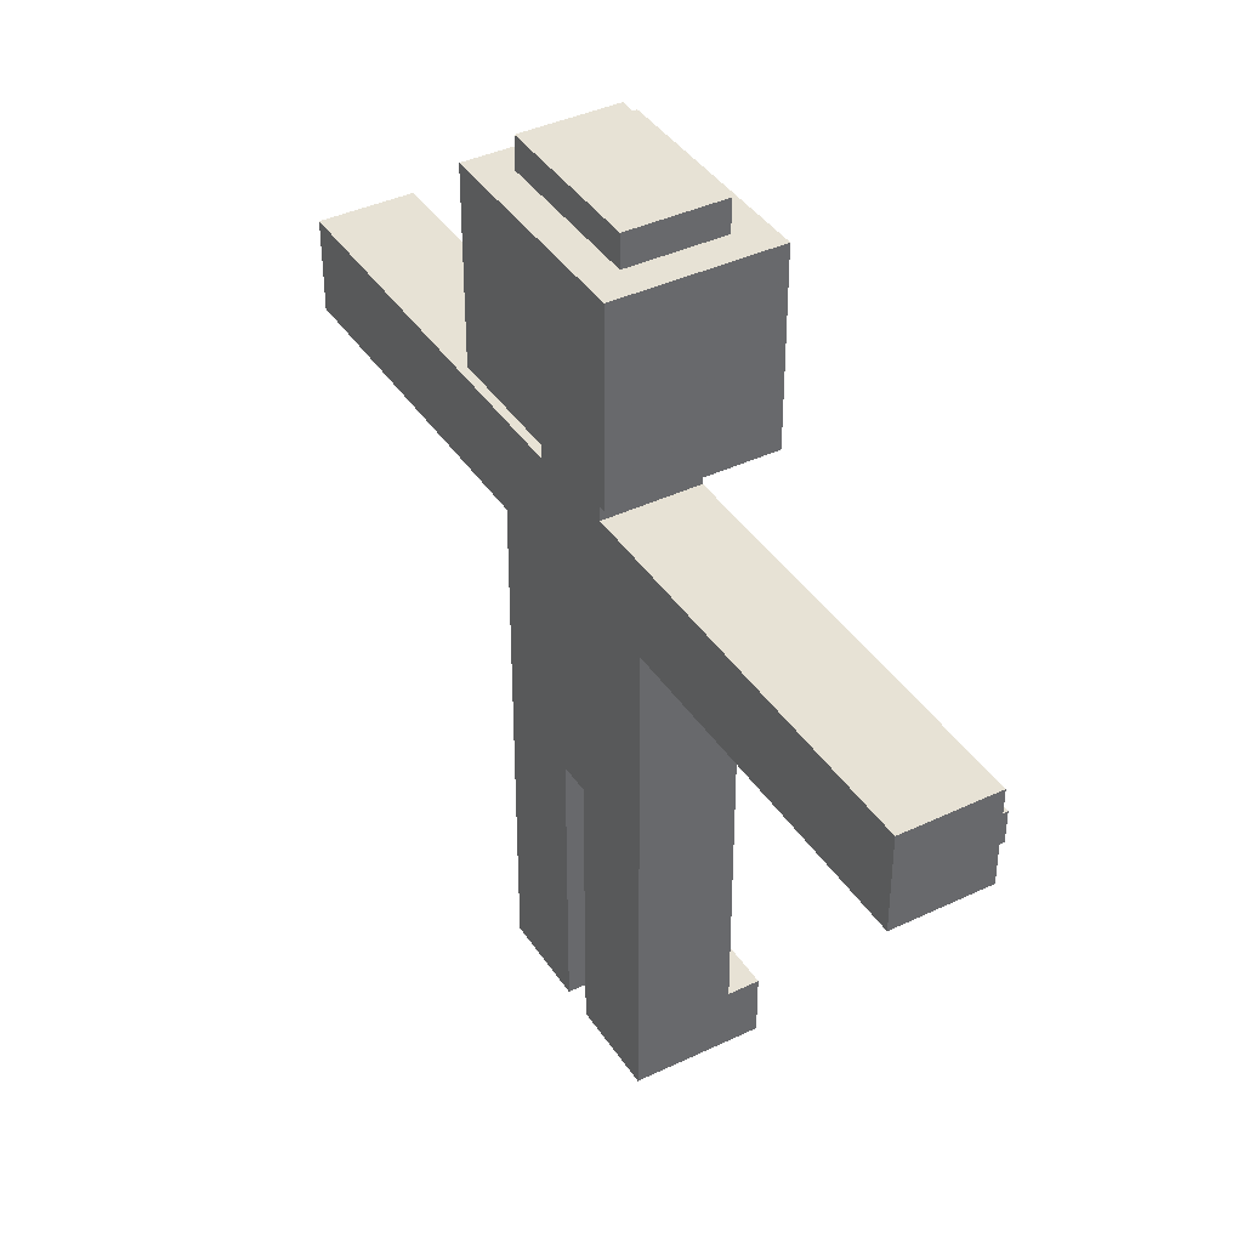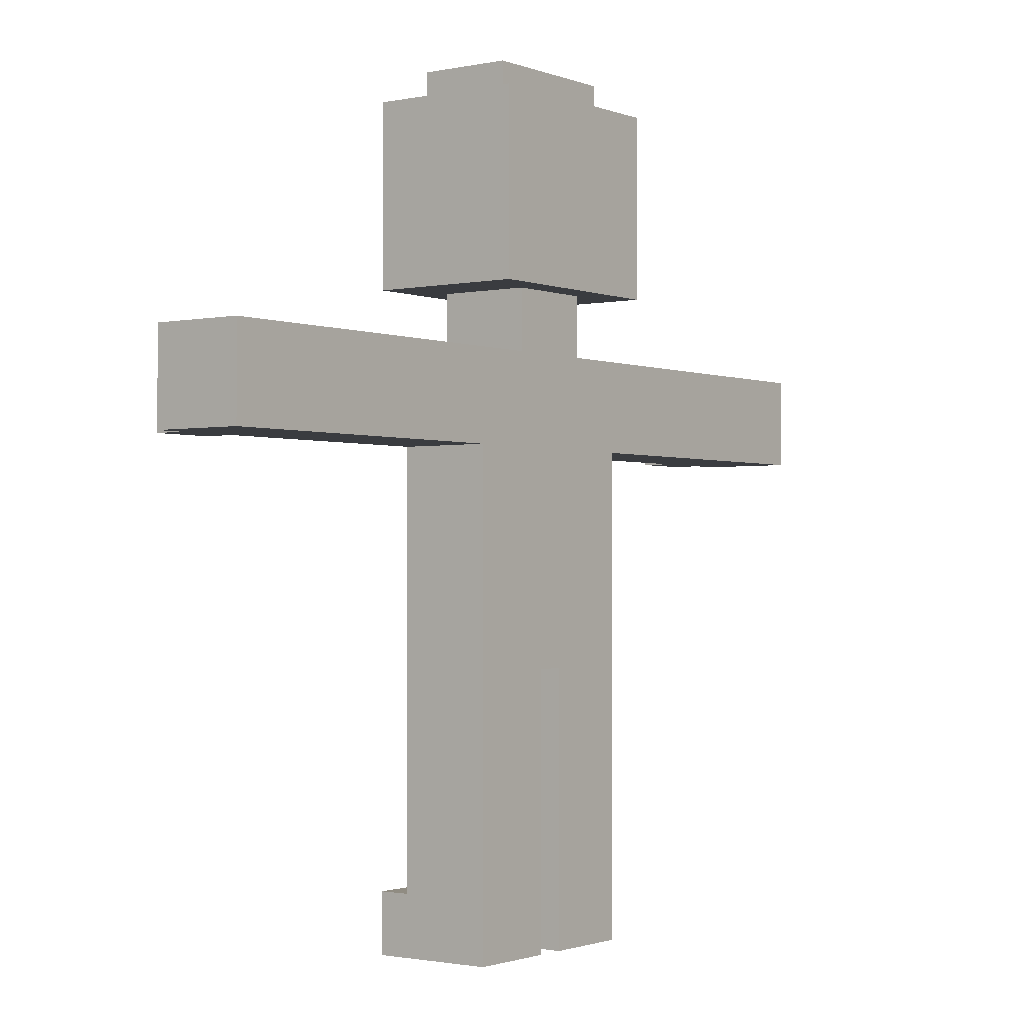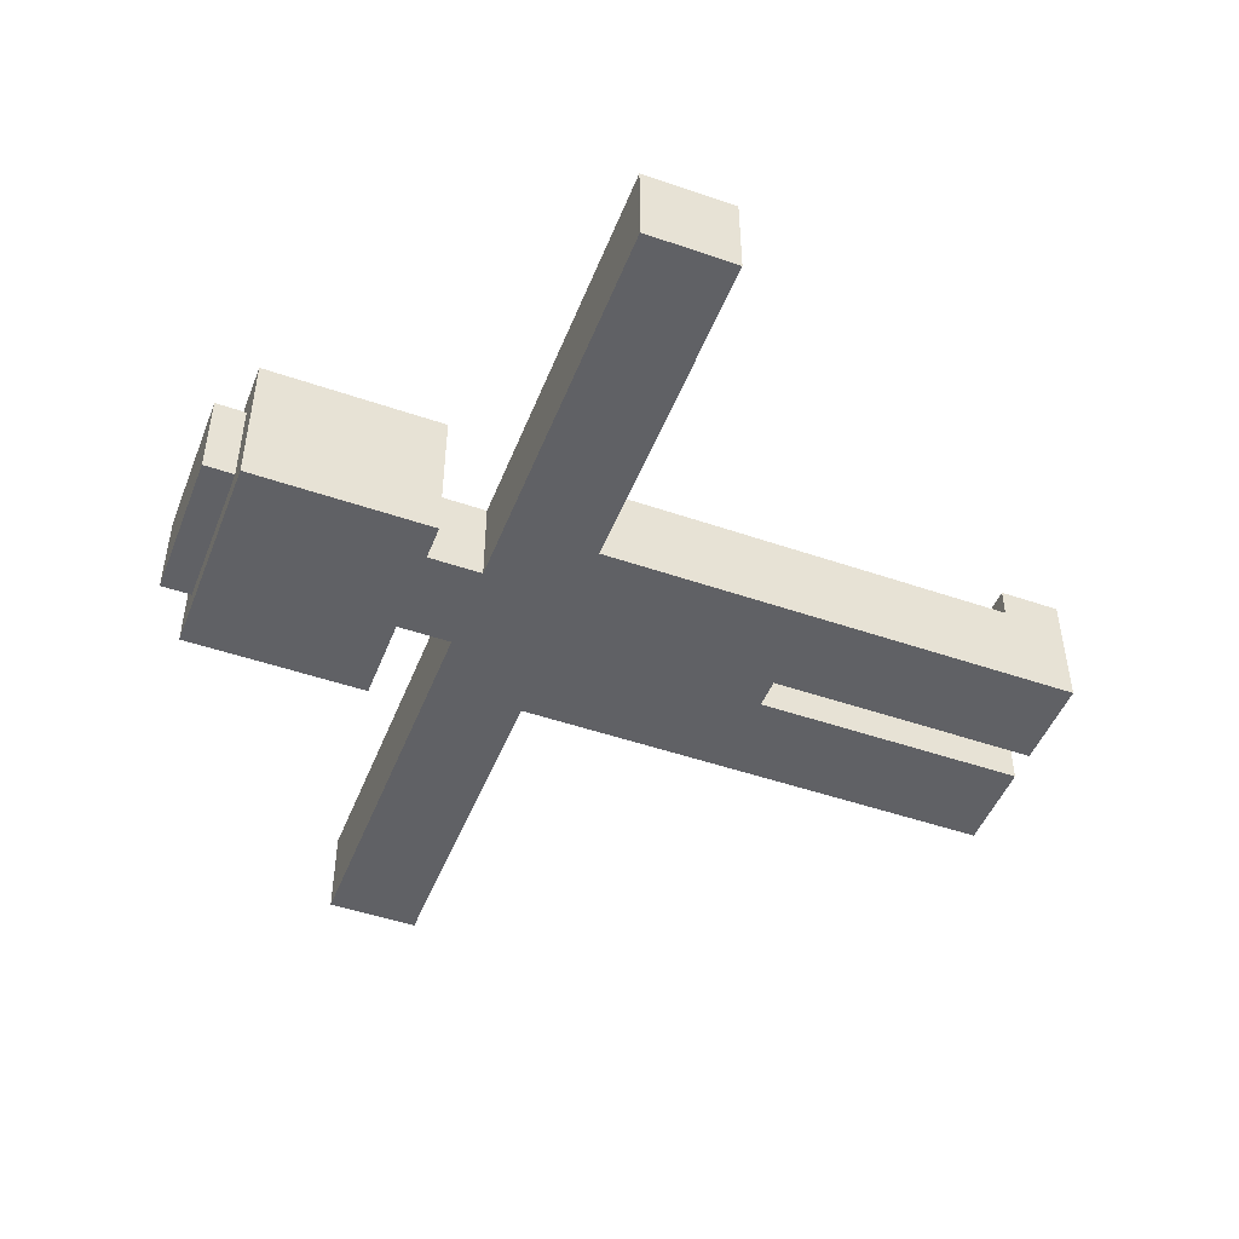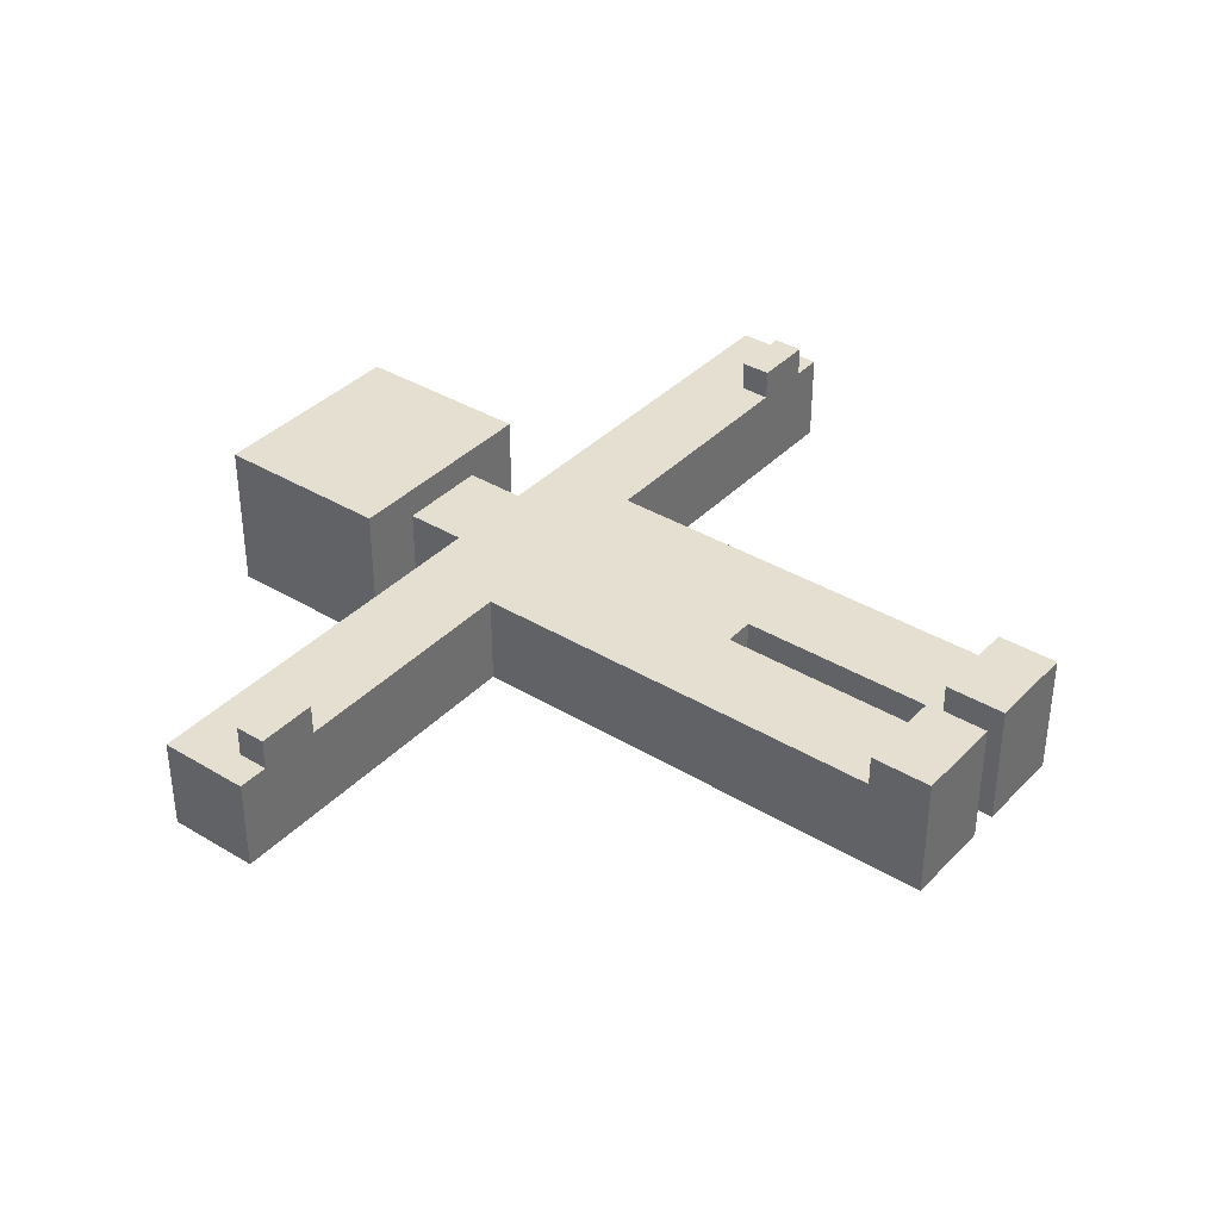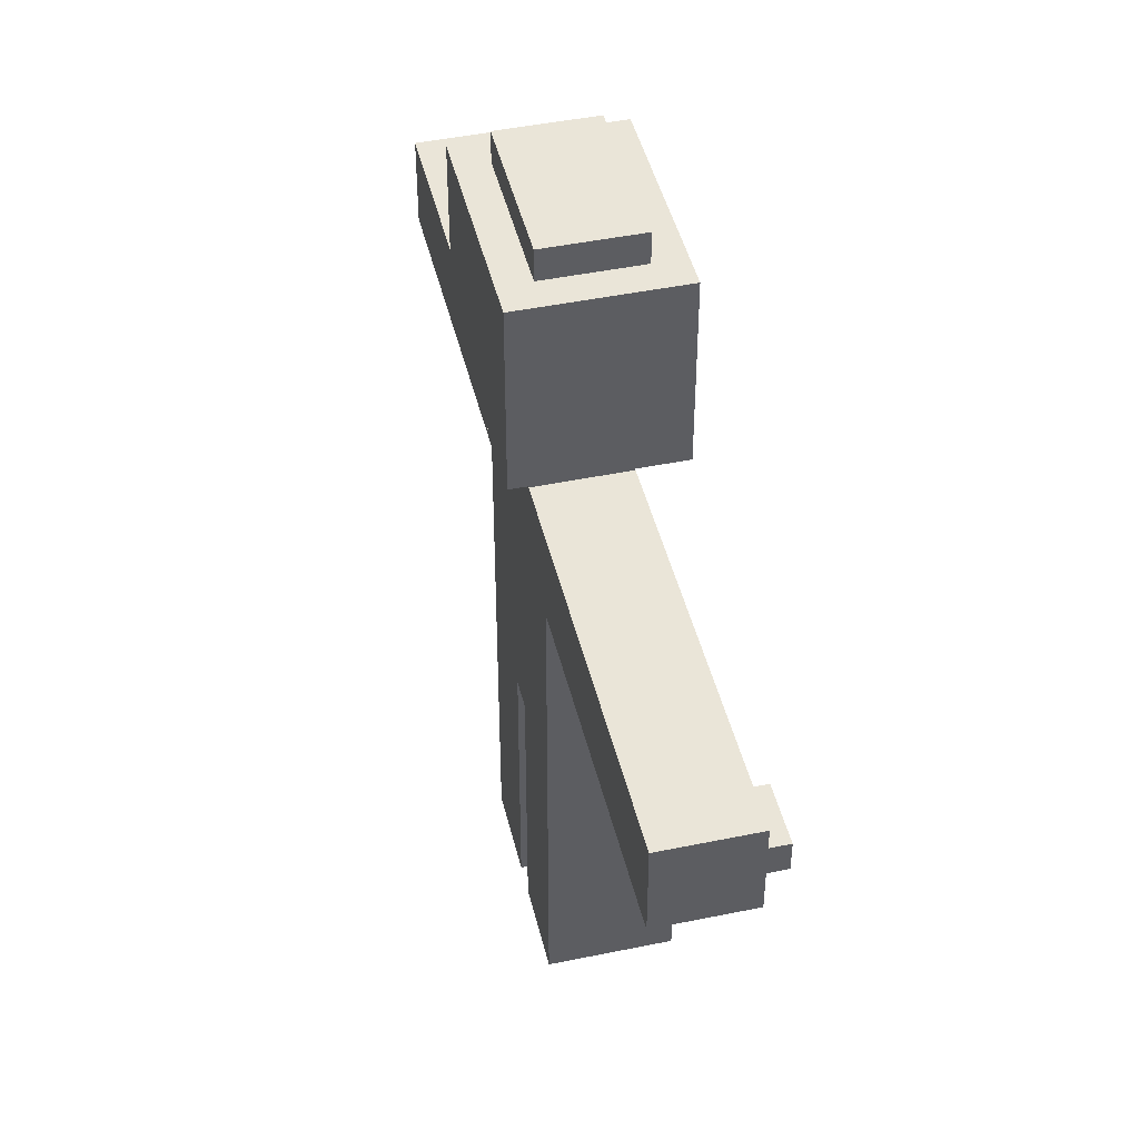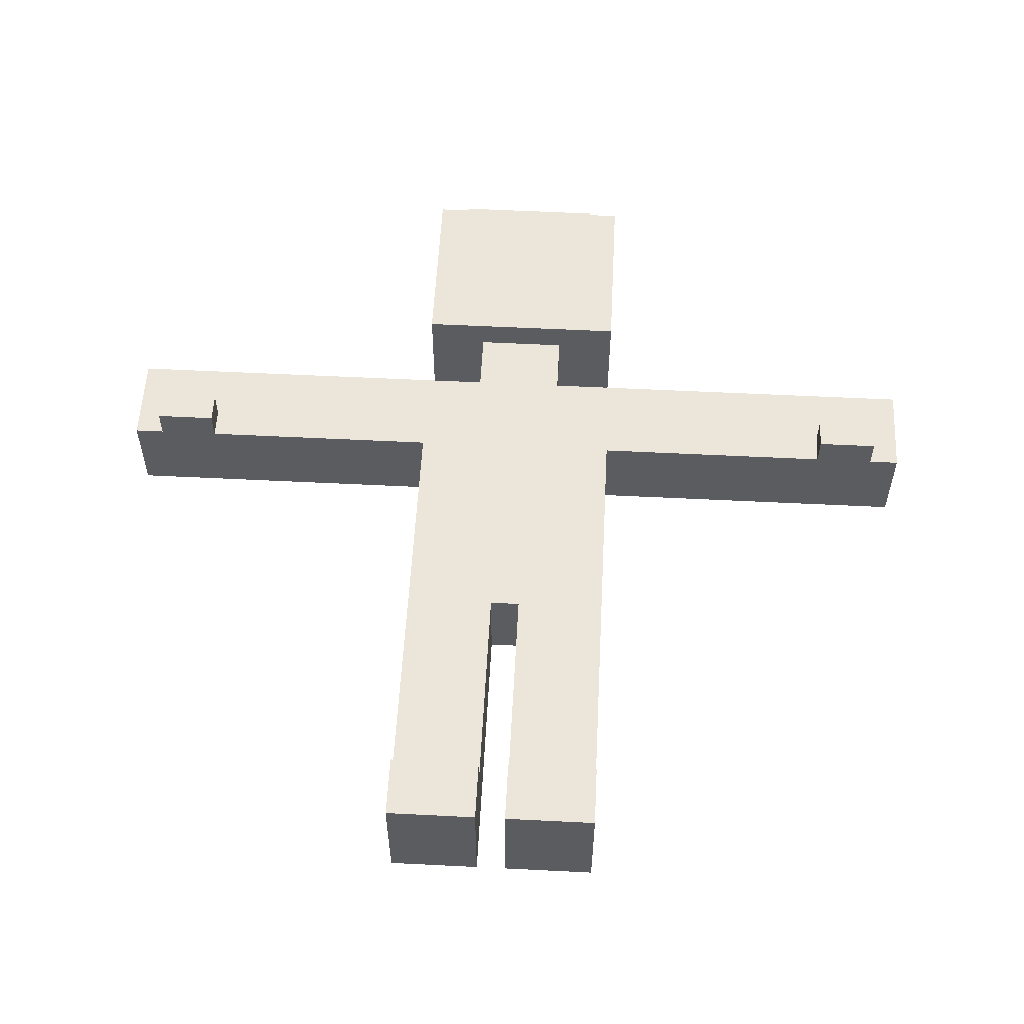
<metadata>
{"format":"obj","ext":"obj","renderer":"f3d","projection":"perspective","resolution":1024,"background":"white","views":[{"elev":40.1,"azim":-120.3,"up":"+Y"},{"elev":-1.5,"azim":126.7,"up":"+Y"},{"elev":-48.3,"azim":-111.1,"up":"+Z"},{"elev":37.3,"azim":-52.2,"up":"+Z"},{"elev":45.4,"azim":-103.4,"up":"+Y"},{"elev":56.1,"azim":3.0,"up":"+Z"}]}
</metadata>
<code>
g Model
v -16 2.207 1.655
v -16 5.517 1.655
v -16 5.517 -1.655
v -16 2.207 -1.655
f 1 2 3 4
v -14.9 2.207 2.759
v -14.9 3.31 2.759
v -14.9 3.31 1.655
v -14.9 2.207 1.655
f 5 6 7 8
v -3.862 -15.45 1.655
v -3.862 2.207 1.655
v -3.862 2.207 -1.655
v -3.862 -15.45 -1.655
f 9 10 11 12
v -3.862 7.724 2.759
v -3.862 14.34 2.759
v -3.862 14.34 -2.759
v -3.862 7.724 -2.759
f 13 14 15 16
v -3.862 -15.45 2.759
v -3.862 -13.24 2.759
v -3.862 -13.24 1.655
v -3.862 -15.45 1.655
f 17 18 19 20
v -2.759 14.34 1.655
v -2.759 15.45 1.655
v -2.759 15.45 -1.655
v -2.759 14.34 -1.655
f 21 22 23 24
v -1.655 5.517 1.655
v -1.655 7.724 1.655
v -1.655 7.724 -1.655
v -1.655 5.517 -1.655
f 25 26 27 28
v 0.5517 -15.45 1.655
v 0.5517 -5.517 1.655
v 0.5517 -5.517 -1.655
v 0.5517 -15.45 -1.655
f 29 30 31 32
v 0.5517 -15.45 2.759
v 0.5517 -13.24 2.759
v 0.5517 -13.24 1.655
v 0.5517 -15.45 1.655
f 33 34 35 36
v 12.69 2.207 2.759
v 12.69 3.31 2.759
v 12.69 3.31 1.655
v 12.69 2.207 1.655
f 37 38 39 40
v -12.69 2.207 1.655
v -12.69 3.31 1.655
v -12.69 3.31 2.759
v -12.69 2.207 2.759
f 41 42 43 44
v -0.5517 -15.45 -1.655
v -0.5517 -5.517 -1.655
v -0.5517 -5.517 1.655
v -0.5517 -15.45 1.655
f 45 46 47 48
v -0.5517 -15.45 1.655
v -0.5517 -13.24 1.655
v -0.5517 -13.24 2.759
v -0.5517 -15.45 2.759
f 49 50 51 52
v 1.655 5.517 -1.655
v 1.655 7.724 -1.655
v 1.655 7.724 1.655
v 1.655 5.517 1.655
f 53 54 55 56
v 2.759 14.34 -1.655
v 2.759 15.45 -1.655
v 2.759 15.45 1.655
v 2.759 14.34 1.655
f 57 58 59 60
v 3.862 -15.45 -1.655
v 3.862 2.207 -1.655
v 3.862 2.207 1.655
v 3.862 -15.45 1.655
f 61 62 63 64
v 3.862 7.724 -2.759
v 3.862 14.34 -2.759
v 3.862 14.34 2.759
v 3.862 7.724 2.759
f 65 66 67 68
v 3.862 -15.45 1.655
v 3.862 -13.24 1.655
v 3.862 -13.24 2.759
v 3.862 -15.45 2.759
f 69 70 71 72
v 14.9 2.207 1.655
v 14.9 3.31 1.655
v 14.9 3.31 2.759
v 14.9 2.207 2.759
f 73 74 75 76
v 16 2.207 -1.655
v 16 5.517 -1.655
v 16 5.517 1.655
v 16 2.207 1.655
f 77 78 79 80
v -3.862 -15.45 -1.655
v -0.5517 -15.45 -1.655
v -0.5517 -15.45 2.759
v -3.862 -15.45 2.759
f 81 82 83 84
v 0.5517 -15.45 -1.655
v 3.862 -15.45 -1.655
v 3.862 -15.45 2.759
v 0.5517 -15.45 2.759
f 85 86 87 88
v -0.5517 -5.517 -1.655
v 0.5517 -5.517 -1.655
v 0.5517 -5.517 1.655
v -0.5517 -5.517 1.655
f 89 90 91 92
v -16 2.207 -1.655
v -3.862 2.207 -1.655
v -3.862 2.207 1.655
v -16 2.207 1.655
f 93 94 95 96
v 3.862 2.207 -1.655
v 16 2.207 -1.655
v 16 2.207 1.655
v 3.862 2.207 1.655
f 97 98 99 100
v -14.9 2.207 1.655
v -12.69 2.207 1.655
v -12.69 2.207 2.759
v -14.9 2.207 2.759
f 101 102 103 104
v 12.69 2.207 1.655
v 14.9 2.207 1.655
v 14.9 2.207 2.759
v 12.69 2.207 2.759
f 105 106 107 108
v 1.655 7.724 -2.759
v 3.862 7.724 -2.759
v 3.862 7.724 2.759
v 1.655 7.724 2.759
f 109 110 111 112
v -3.862 7.724 -1.655
v -1.655 7.724 -1.655
v -1.655 7.724 2.759
v -3.862 7.724 2.759
f 113 114 115 116
v -3.862 7.724 -2.759
v 1.655 7.724 -2.759
v 1.655 7.724 -1.655
v -3.862 7.724 -1.655
f 117 118 119 120
v -1.655 7.724 1.655
v 1.655 7.724 1.655
v 1.655 7.724 2.759
v -1.655 7.724 2.759
f 121 122 123 124
v -3.862 -13.24 2.759
v -0.5517 -13.24 2.759
v -0.5517 -13.24 1.655
v -3.862 -13.24 1.655
f 125 126 127 128
v 0.5517 -13.24 2.759
v 3.862 -13.24 2.759
v 3.862 -13.24 1.655
v 0.5517 -13.24 1.655
f 129 130 131 132
v -14.9 3.31 2.759
v -12.69 3.31 2.759
v -12.69 3.31 1.655
v -14.9 3.31 1.655
f 133 134 135 136
v 12.69 3.31 2.759
v 14.9 3.31 2.759
v 14.9 3.31 1.655
v 12.69 3.31 1.655
f 137 138 139 140
v -16 5.517 1.655
v -1.655 5.517 1.655
v -1.655 5.517 -1.655
v -16 5.517 -1.655
f 141 142 143 144
v 1.655 5.517 1.655
v 16 5.517 1.655
v 16 5.517 -1.655
v 1.655 5.517 -1.655
f 145 146 147 148
v -3.862 14.34 -1.655
v 3.862 14.34 -1.655
v 3.862 14.34 -2.759
v -3.862 14.34 -2.759
f 149 150 151 152
v -3.862 14.34 2.759
v 3.862 14.34 2.759
v 3.862 14.34 1.655
v -3.862 14.34 1.655
f 153 154 155 156
v -3.862 14.34 1.655
v -2.759 14.34 1.655
v -2.759 14.34 -1.655
v -3.862 14.34 -1.655
f 157 158 159 160
v 2.759 14.34 1.655
v 3.862 14.34 1.655
v 3.862 14.34 -1.655
v 2.759 14.34 -1.655
f 161 162 163 164
v -2.759 15.45 1.655
v 2.759 15.45 1.655
v 2.759 15.45 -1.655
v -2.759 15.45 -1.655
f 165 166 167 168
v -3.862 14.34 -2.759
v 3.862 14.34 -2.759
v 3.862 7.724 -2.759
v -3.862 7.724 -2.759
f 169 170 171 172
v -16 5.517 -1.655
v 16 5.517 -1.655
v 16 2.207 -1.655
v -16 2.207 -1.655
f 173 174 175 176
v -3.862 2.207 -1.655
v 3.862 2.207 -1.655
v 3.862 -5.517 -1.655
v -3.862 -5.517 -1.655
f 177 178 179 180
v -3.862 -5.517 -1.655
v -0.5517 -5.517 -1.655
v -0.5517 -15.45 -1.655
v -3.862 -15.45 -1.655
f 181 182 183 184
v 0.5517 -5.517 -1.655
v 3.862 -5.517 -1.655
v 3.862 -15.45 -1.655
v 0.5517 -15.45 -1.655
f 185 186 187 188
v -1.655 7.724 -1.655
v 1.655 7.724 -1.655
v 1.655 5.517 -1.655
v -1.655 5.517 -1.655
f 189 190 191 192
v -2.759 15.45 -1.655
v 2.759 15.45 -1.655
v 2.759 14.34 -1.655
v -2.759 14.34 -1.655
f 193 194 195 196
v -3.862 -5.517 1.655
v 3.862 -5.517 1.655
v 3.862 5.517 1.655
v -3.862 5.517 1.655
f 197 198 199 200
v -12.69 2.207 1.655
v -3.862 2.207 1.655
v -3.862 5.517 1.655
v -12.69 5.517 1.655
f 201 202 203 204
v 3.862 2.207 1.655
v 12.69 2.207 1.655
v 12.69 5.517 1.655
v 3.862 5.517 1.655
f 205 206 207 208
v -3.862 -13.24 1.655
v -0.5517 -13.24 1.655
v -0.5517 -5.517 1.655
v -3.862 -5.517 1.655
f 209 210 211 212
v 0.5517 -13.24 1.655
v 3.862 -13.24 1.655
v 3.862 -5.517 1.655
v 0.5517 -5.517 1.655
f 213 214 215 216
v -16 3.31 1.655
v -12.69 3.31 1.655
v -12.69 5.517 1.655
v -16 5.517 1.655
f 217 218 219 220
v 12.69 3.31 1.655
v 16 3.31 1.655
v 16 5.517 1.655
v 12.69 5.517 1.655
f 221 222 223 224
v -1.655 5.517 1.655
v 1.655 5.517 1.655
v 1.655 7.724 1.655
v -1.655 7.724 1.655
f 225 226 227 228
v -2.759 14.34 1.655
v 2.759 14.34 1.655
v 2.759 15.45 1.655
v -2.759 15.45 1.655
f 229 230 231 232
v -16 2.207 1.655
v -14.9 2.207 1.655
v -14.9 3.31 1.655
v -16 3.31 1.655
f 233 234 235 236
v 14.9 2.207 1.655
v 16 2.207 1.655
v 16 3.31 1.655
v 14.9 3.31 1.655
f 237 238 239 240
v -3.862 7.724 2.759
v 3.862 7.724 2.759
v 3.862 14.34 2.759
v -3.862 14.34 2.759
f 241 242 243 244
v -3.862 -15.45 2.759
v -0.5517 -15.45 2.759
v -0.5517 -13.24 2.759
v -3.862 -13.24 2.759
f 245 246 247 248
v 0.5517 -15.45 2.759
v 3.862 -15.45 2.759
v 3.862 -13.24 2.759
v 0.5517 -13.24 2.759
f 249 250 251 252
v -14.9 2.207 2.759
v -12.69 2.207 2.759
v -12.69 3.31 2.759
v -14.9 3.31 2.759
f 253 254 255 256
v 12.69 2.207 2.759
v 14.9 2.207 2.759
v 14.9 3.31 2.759
v 12.69 3.31 2.759
f 257 258 259 260

</code>
